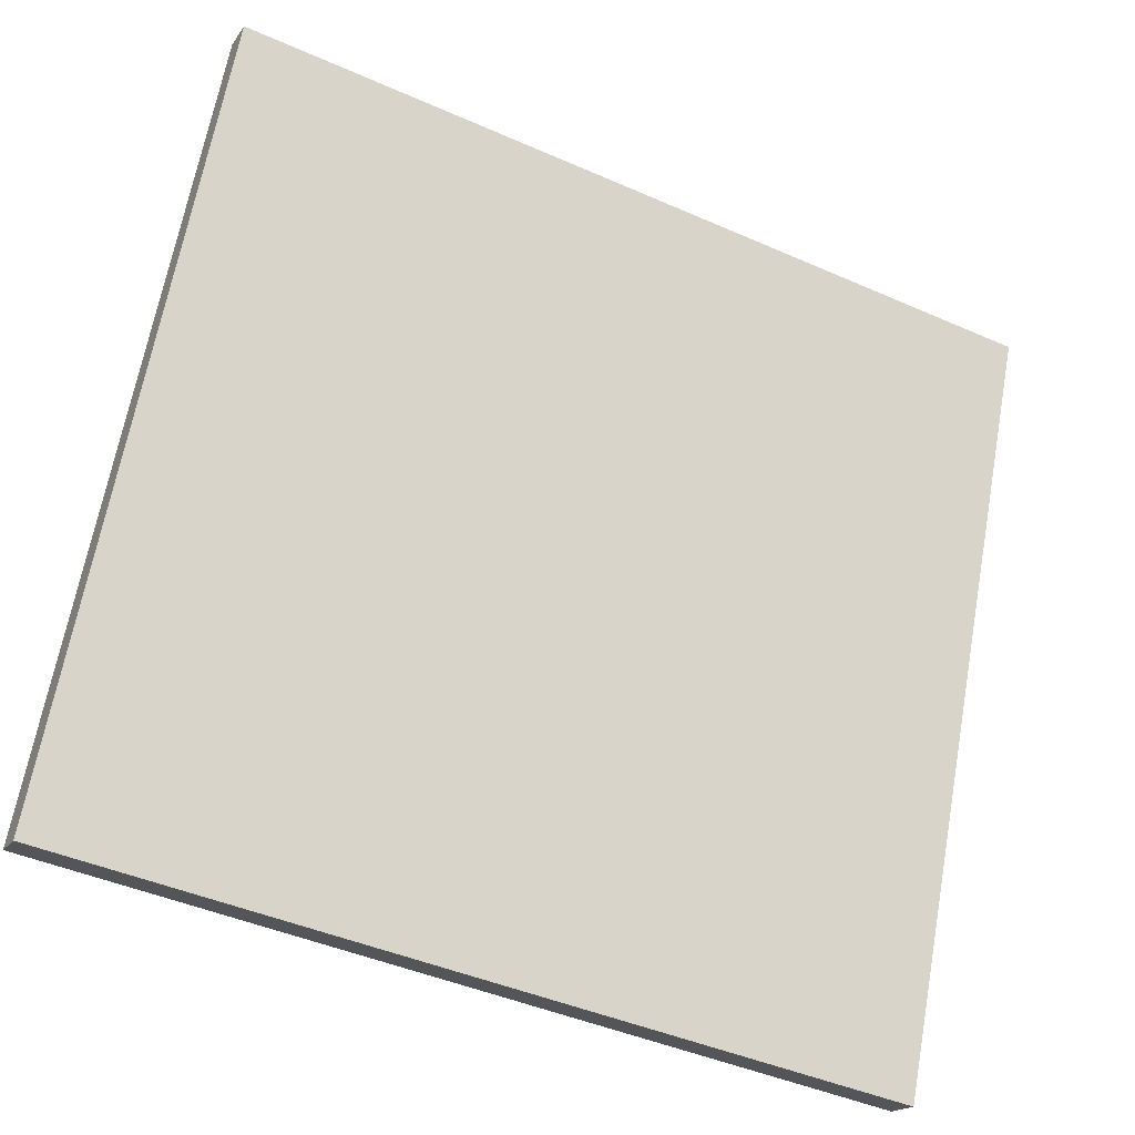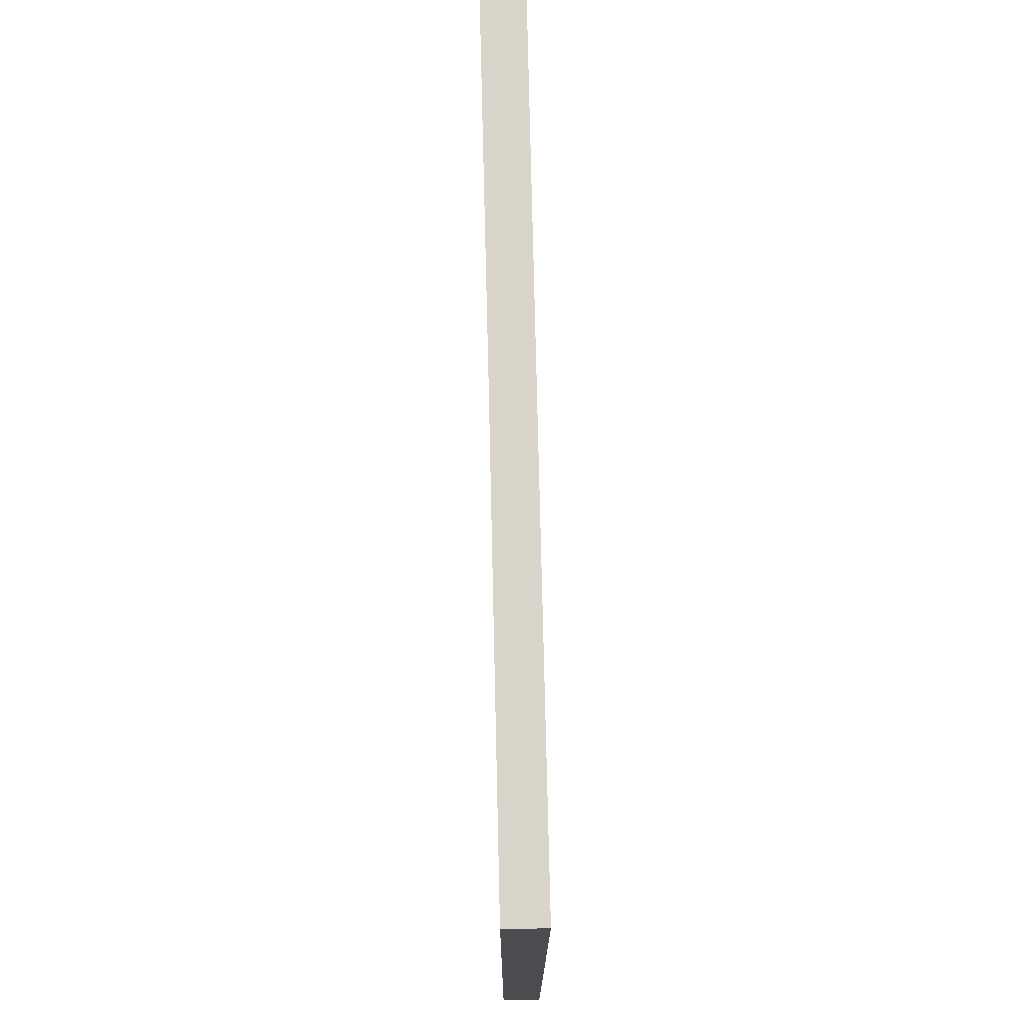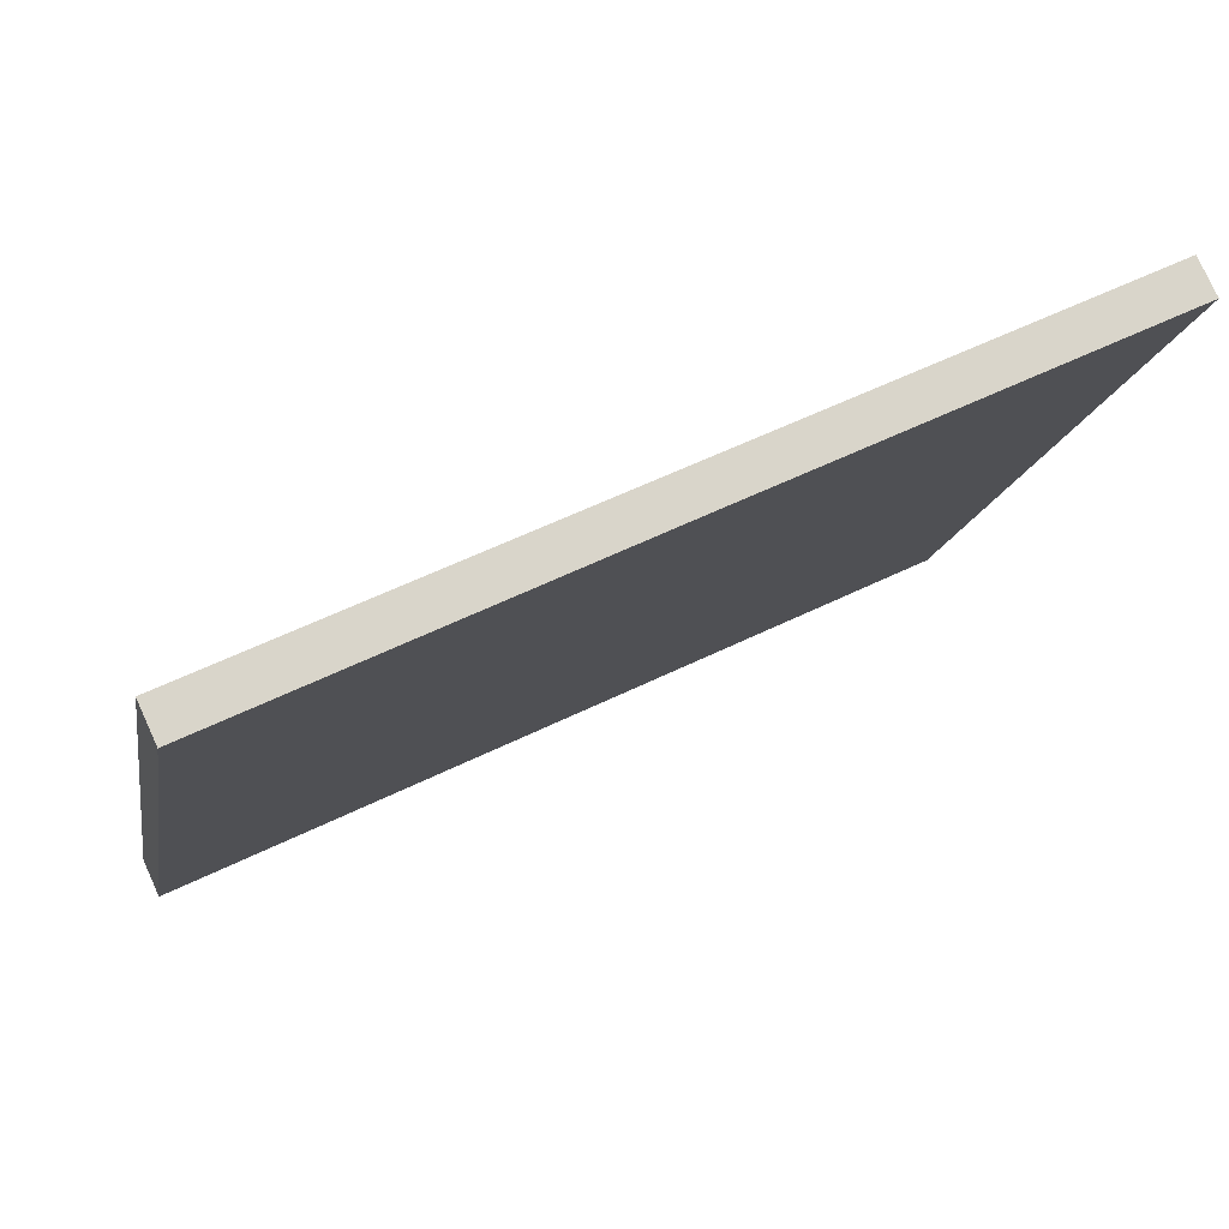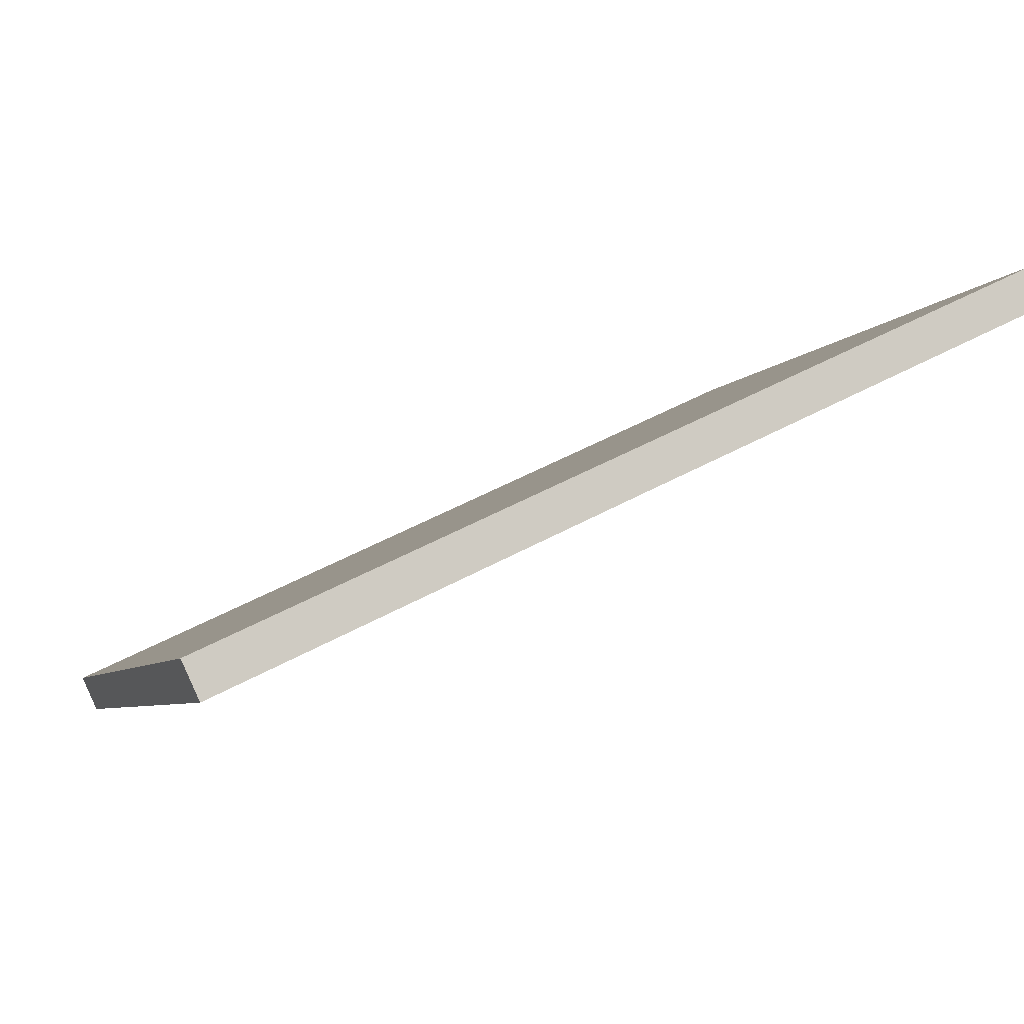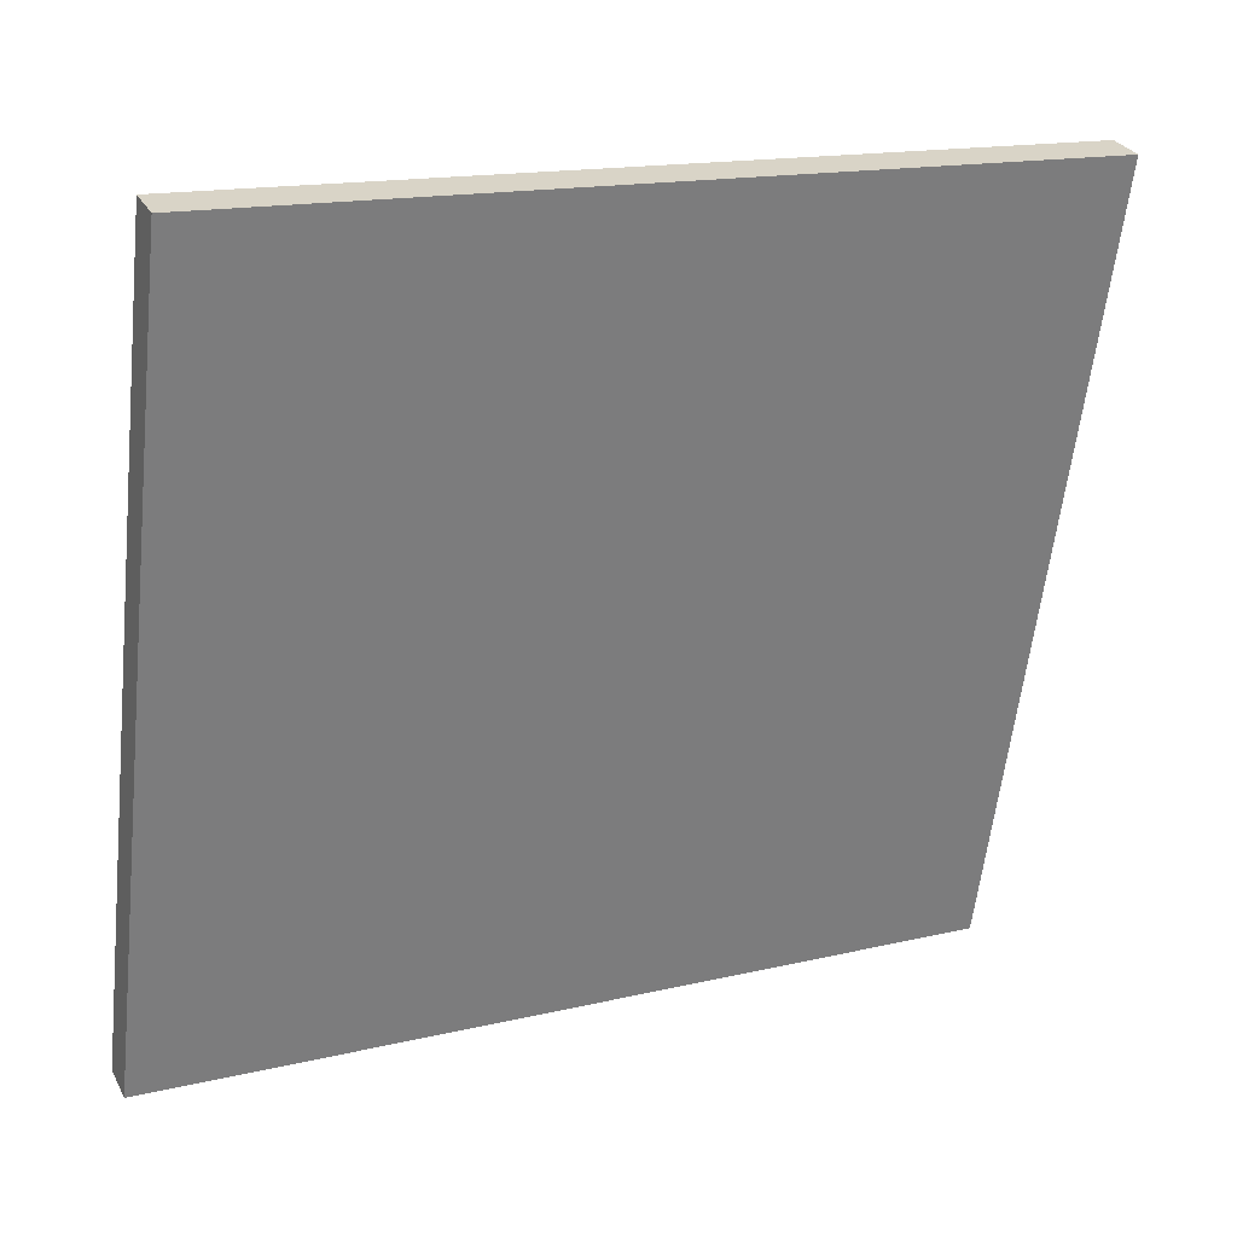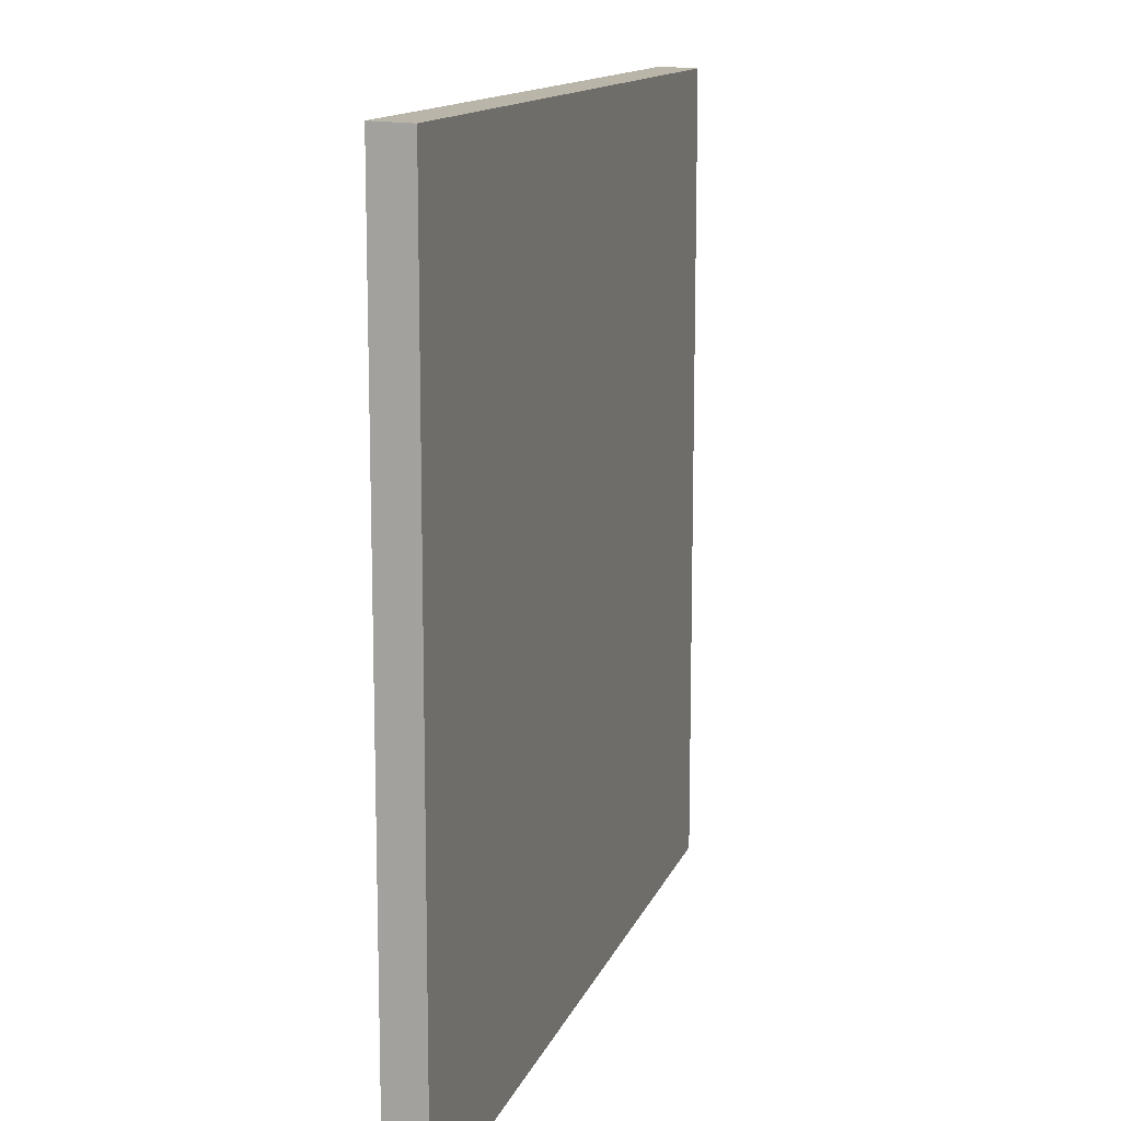
<metadata>
{"format":"obj","ext":"obj","renderer":"f3d","projection":"perspective","resolution":1024,"background":"white","views":[{"elev":66.2,"azim":10.3,"up":"+Z"},{"elev":75.0,"azim":-66.0,"up":"+Y"},{"elev":-13.2,"azim":170.7,"up":"+Z"},{"elev":-5.4,"azim":163.7,"up":"+Z"},{"elev":-60.6,"azim":173.5,"up":"+Z"},{"elev":13.0,"azim":-49.0,"up":"+Y"}]}
</metadata>
<code>
v  0.529 26.76 1.144
v  12.86 26.8 -6.073
v  0 26.8 1.641e-15
v  13.43 26.76 -4.945
v  25.77 26.8 -12.21
v  26.31 26.76 -11.03
v  25.77 7.475e-16 -12.21
v  26.31 6.752e-16 -11.03
v  0 0 0
v  12.86 3.719e-16 -6.073
v  0.529 -7.005e-17 1.144
v  13.43 3.028e-16 -4.945
g defaultobject
f 1 2 3
f 2 1 4
f 2 4 5
f 5 4 6
f 6 7 5
f 7 6 8
f 7 2 5
f 2 7 3
f 3 7 9
f 9 7 10
f 9 1 3
f 1 9 11
f 4 8 6
f 8 4 1
f 8 1 12
f 12 1 11
f 10 11 9
f 11 10 12
f 12 10 7
f 12 7 8

</code>
